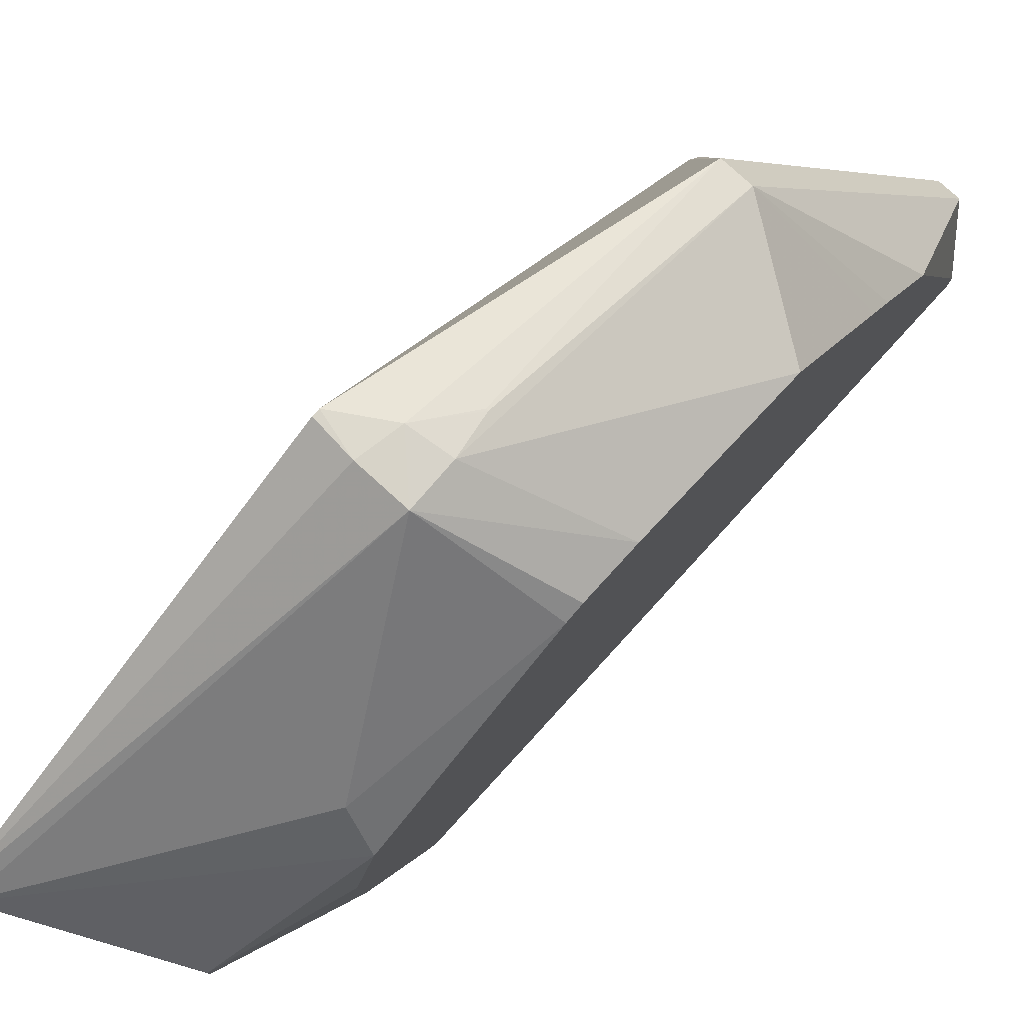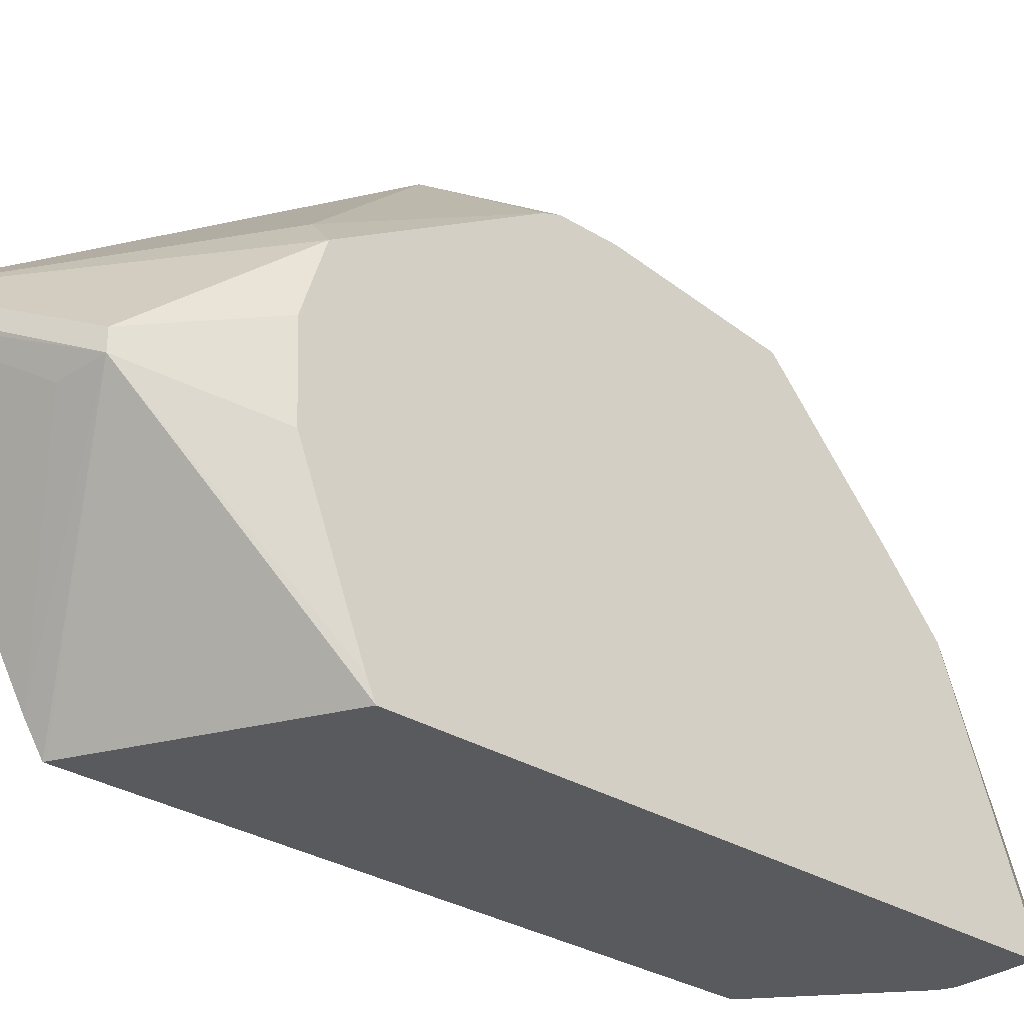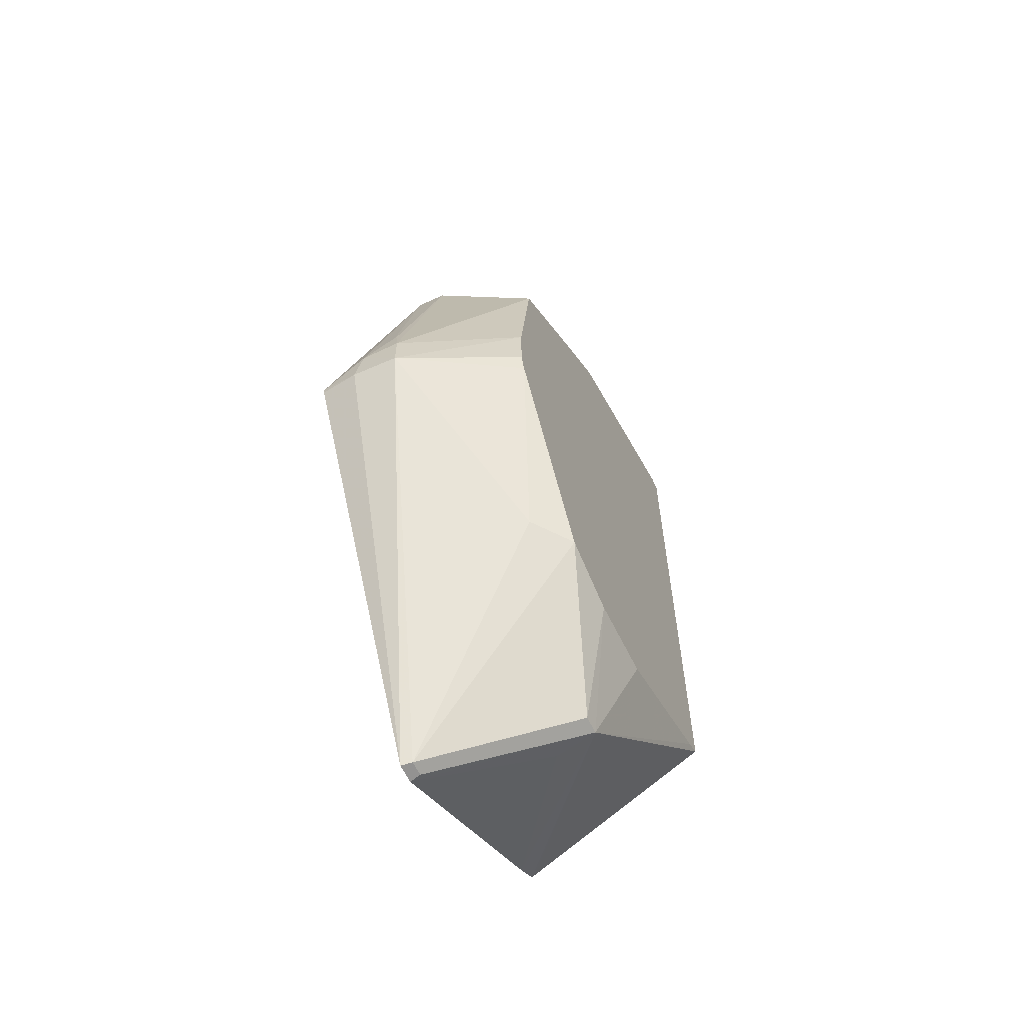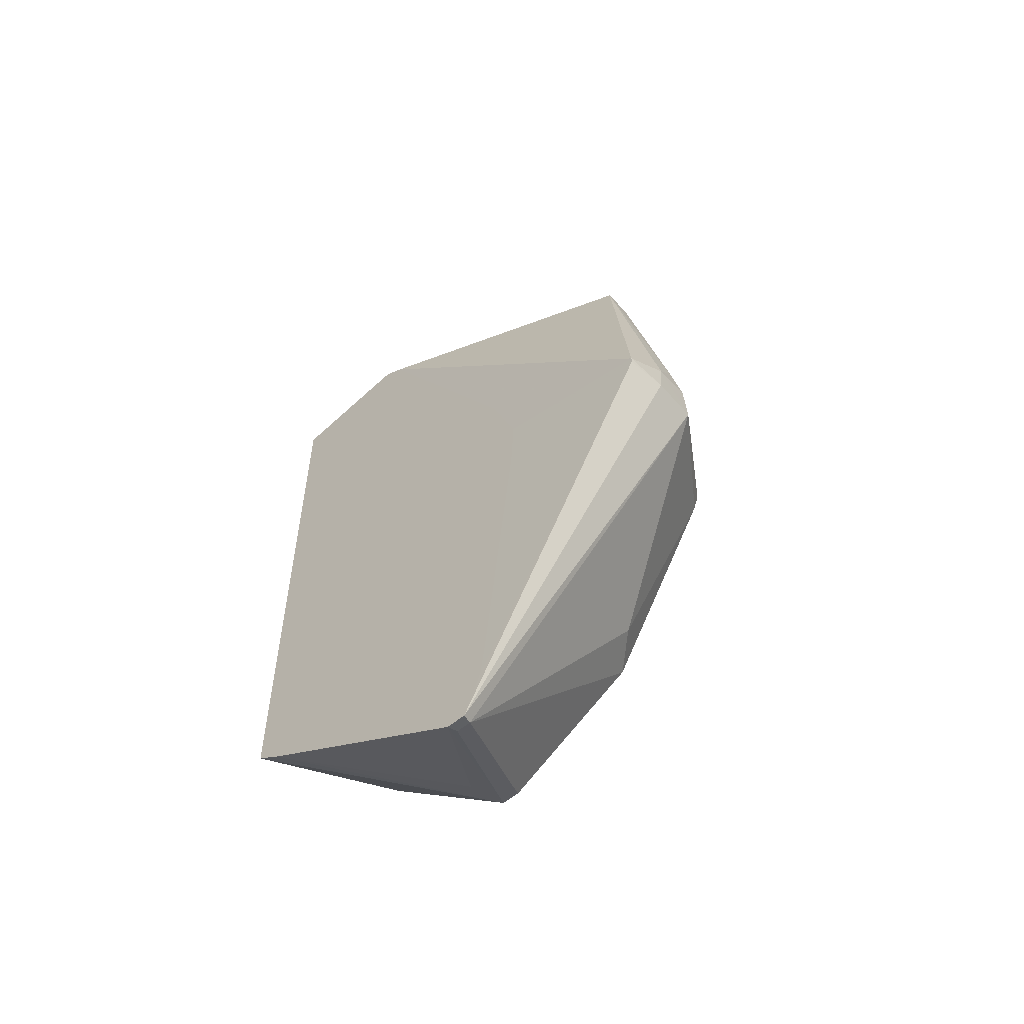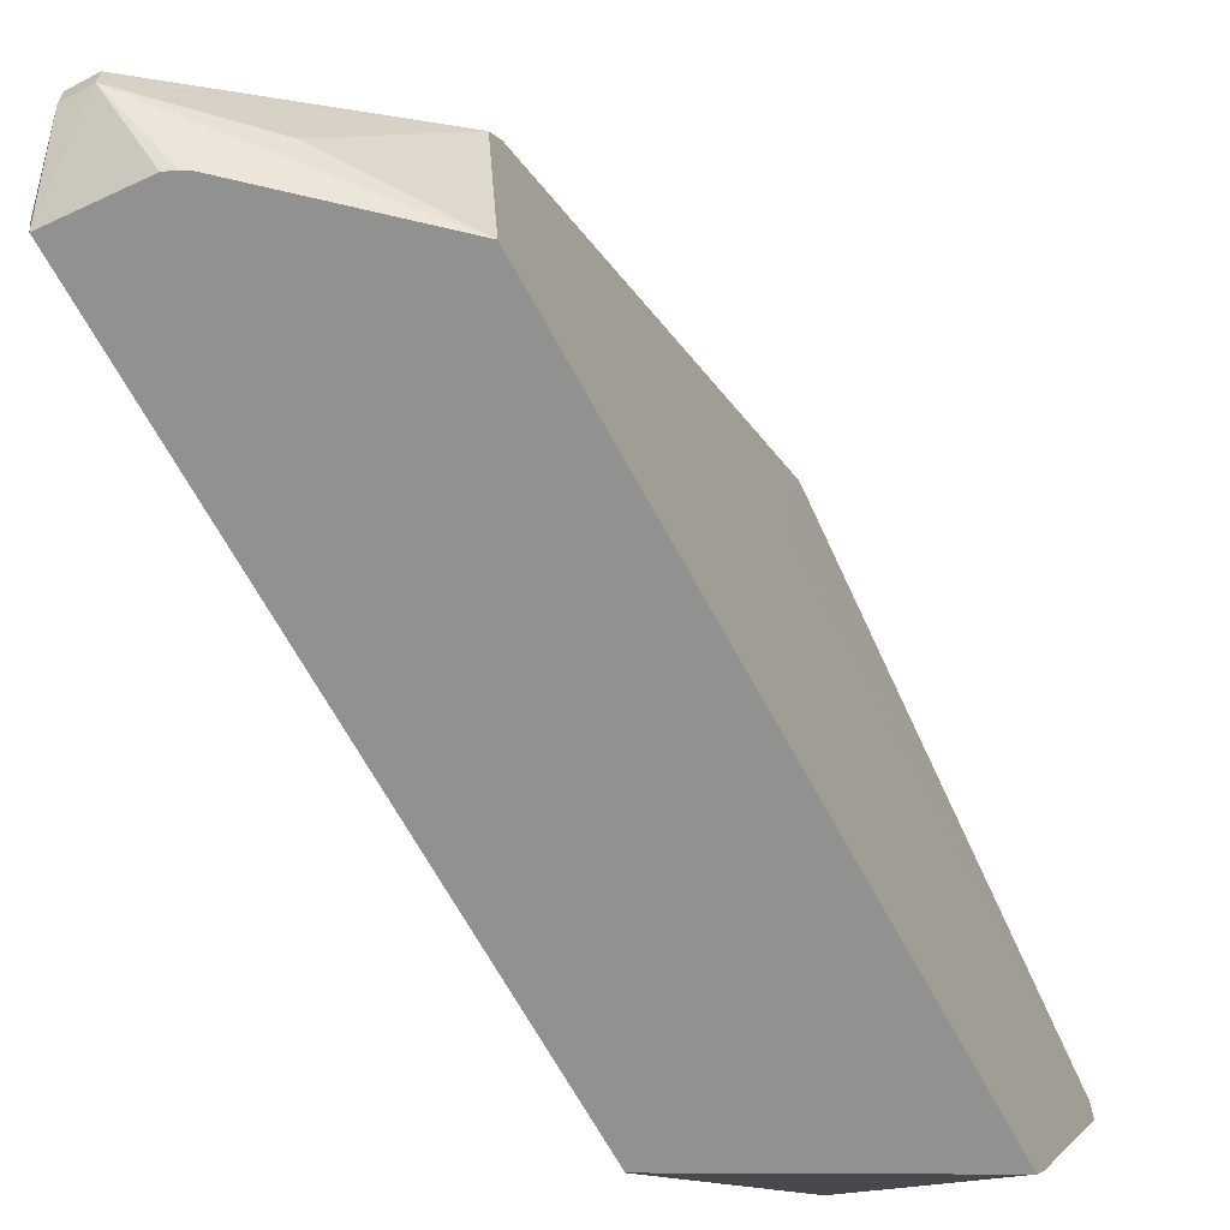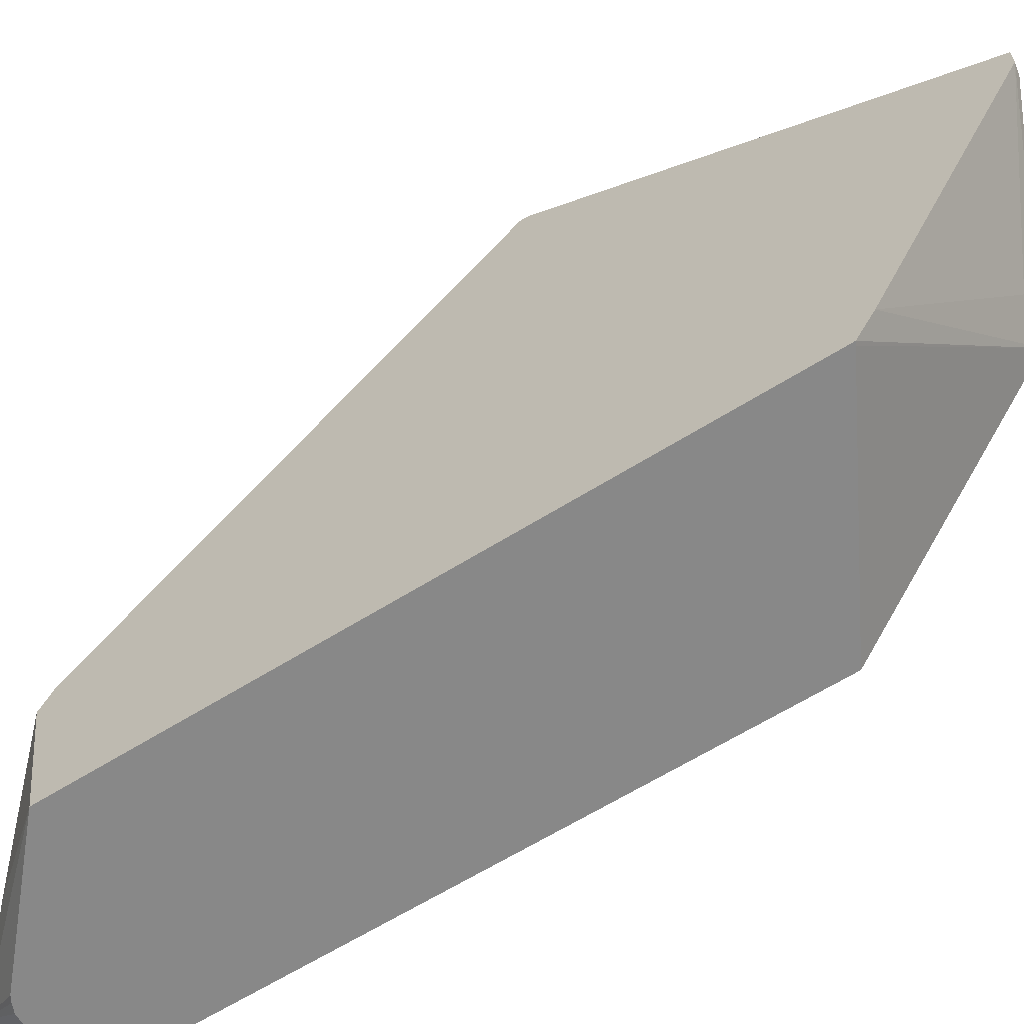
<metadata>
{"format":"obj","ext":"obj","renderer":"f3d","projection":"perspective","resolution":1024,"background":"white","views":[{"elev":78.5,"azim":42.4,"up":"+Z"},{"elev":-30.9,"azim":48.7,"up":"+Z"},{"elev":-61.2,"azim":25.4,"up":"+Y"},{"elev":-55.2,"azim":-48.4,"up":"+Y"},{"elev":-65.9,"azim":-151.7,"up":"+Z"},{"elev":-62.7,"azim":-57.5,"up":"+Z"}]}
</metadata>
<code>
v -14.21 -3.1 25.17
v -13.85 -3.098 25.16
v -14.16 -2.8 25.15
v -14.52 -3.018 25.12
v -14.52 -3.07 25.12
v -14.52 -6 23.41
v -14.44 -5.982 23.39
v -13.24 -4.298 23.95
v -12.99 -2.918 24.56
v -12.99 -2.793 24.61
v -12.99 -2.38 24.61
v -13.86 -2.762 25.14
v -13.92 -2.471 25.09
v -13.93 -2.471 25.09
v -14.02 -0.6184 24.61
v -14.52 -0.08796 22.39
v -14.52 -2.195 23.65
v -14.52 -2.756 23.87
v -14.52 -3.163 23.85
v -14.52 -5.431 23.59
v -14.52 -5.656 23.56
v -14.52 -6 23.26
v -14.44 -5.982 23.27
v -13.31 -5.416 22.84
v -12.99 -4.37 23.68
v -12.99 -1.143 24.43
v -13.8 -0.6184 24.61
v -13.43 1.047 21.67
v -14.52 0.01207 22.21
v -14.52 -4.949 21.39
v -13.64 -5.477 22.66
v -13.31 -5.416 22.69
v -12.99 -4.541 23.14
v -12.99 -0.4204 23.62
v -12.99 -0.2749 23.45
v -12.99 0.1197 22.98
v -13.26 1.047 21.67
v -13.43 1.047 21.51
v -14.52 -0.1273 21.19
v -13.99 0.5025 21.49
v -14.52 -4.821 21.19
v -12.99 -4.514 22.5
v -14.5 -4.81 21.19
v -12.99 -3.989 21.19
v -12.99 -3.996 21.2
v -12.99 -4.054 21.33
v -12.99 0.7329 21.34
v -12.99 0.735 21.33
v -12.99 0.7488 21.3
v -13.26 1.047 21.51
v -12.99 0.7295 21.19
v -13.55 0.6984 21.19
v -13.61 0.6722 21.19
v -13.66 0.6453 21.19
f 1 2 3
f 1 3 4
f 1 4 5
f 1 5 6
f 1 6 2
f 2 6 7
f 2 7 8
f 2 8 9
f 2 9 10
f 2 10 11
f 2 11 12
f 2 12 3
f 3 12 13
f 3 13 14
f 3 14 15
f 3 15 4
f 4 15 16
f 4 16 17
f 4 17 18
f 4 18 5
f 5 18 19
f 5 19 20
f 5 20 21
f 5 21 6
f 6 22 23
f 6 23 7
f 6 21 20
f 6 20 19
f 6 19 18
f 6 18 17
f 6 17 16
f 6 16 29
f 6 29 39
f 6 39 41
f 6 41 30
f 6 30 22
f 7 23 32
f 7 32 24
f 7 24 25
f 7 25 8
f 8 25 9
f 9 25 33
f 9 33 42
f 9 42 46
f 9 46 45
f 9 45 44
f 9 44 51
f 9 51 49
f 9 49 48
f 9 48 47
f 9 47 36
f 9 36 35
f 9 35 34
f 9 34 26
f 9 26 11
f 9 11 10
f 11 26 12
f 12 26 27
f 12 27 13
f 13 27 15
f 13 15 14
f 15 27 37
f 15 37 28
f 15 28 29
f 15 29 16
f 22 30 31
f 22 31 32
f 22 32 23
f 24 32 33
f 24 33 25
f 26 34 27
f 27 34 35
f 27 35 36
f 27 36 37
f 28 37 50
f 28 50 38
f 28 38 29
f 29 38 40
f 29 40 39
f 30 41 32
f 30 32 31
f 32 42 33
f 32 41 43
f 32 43 44
f 32 44 45
f 32 45 46
f 32 46 42
f 36 47 37
f 37 47 48
f 37 48 49
f 37 49 50
f 38 50 51
f 38 51 52
f 38 52 53
f 38 53 54
f 38 54 39
f 38 39 40
f 39 54 53
f 39 53 52
f 39 52 51
f 39 51 44
f 39 44 43
f 39 43 41
f 49 51 50

</code>
